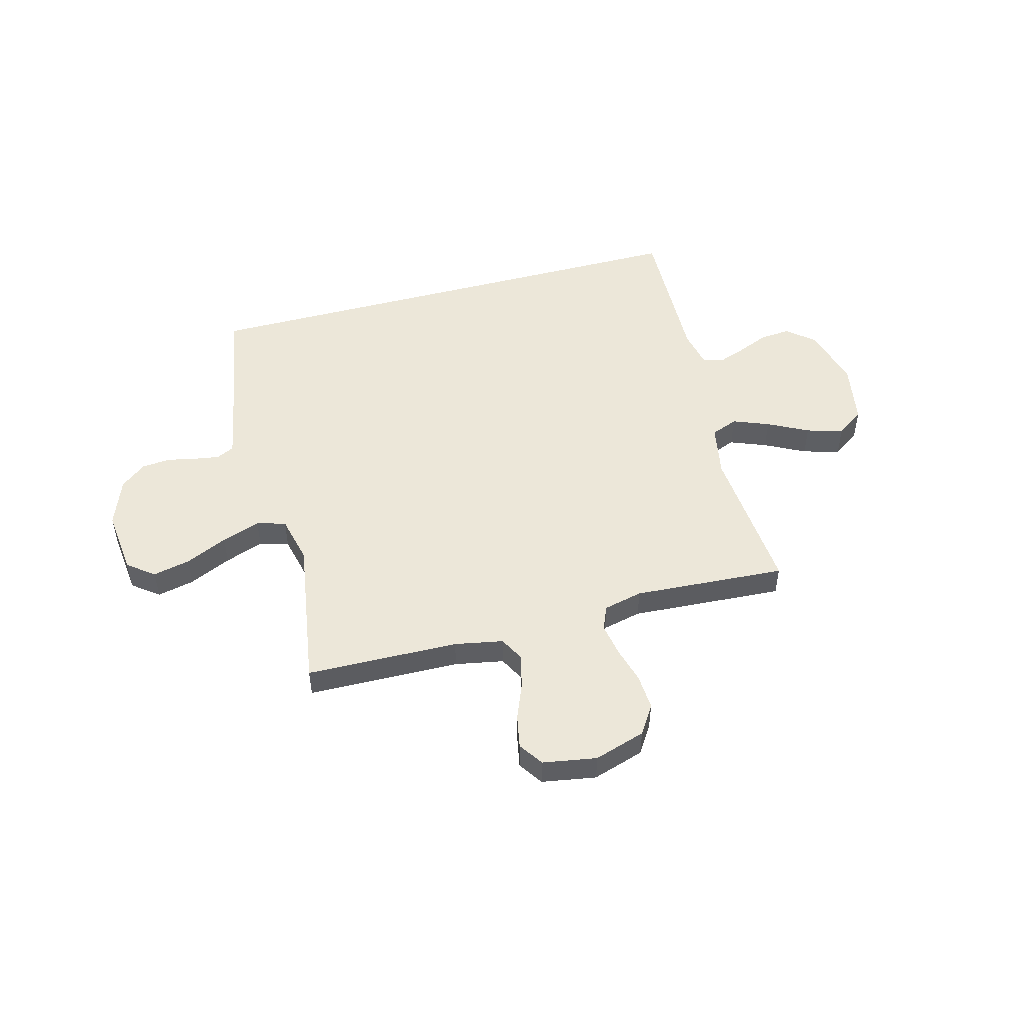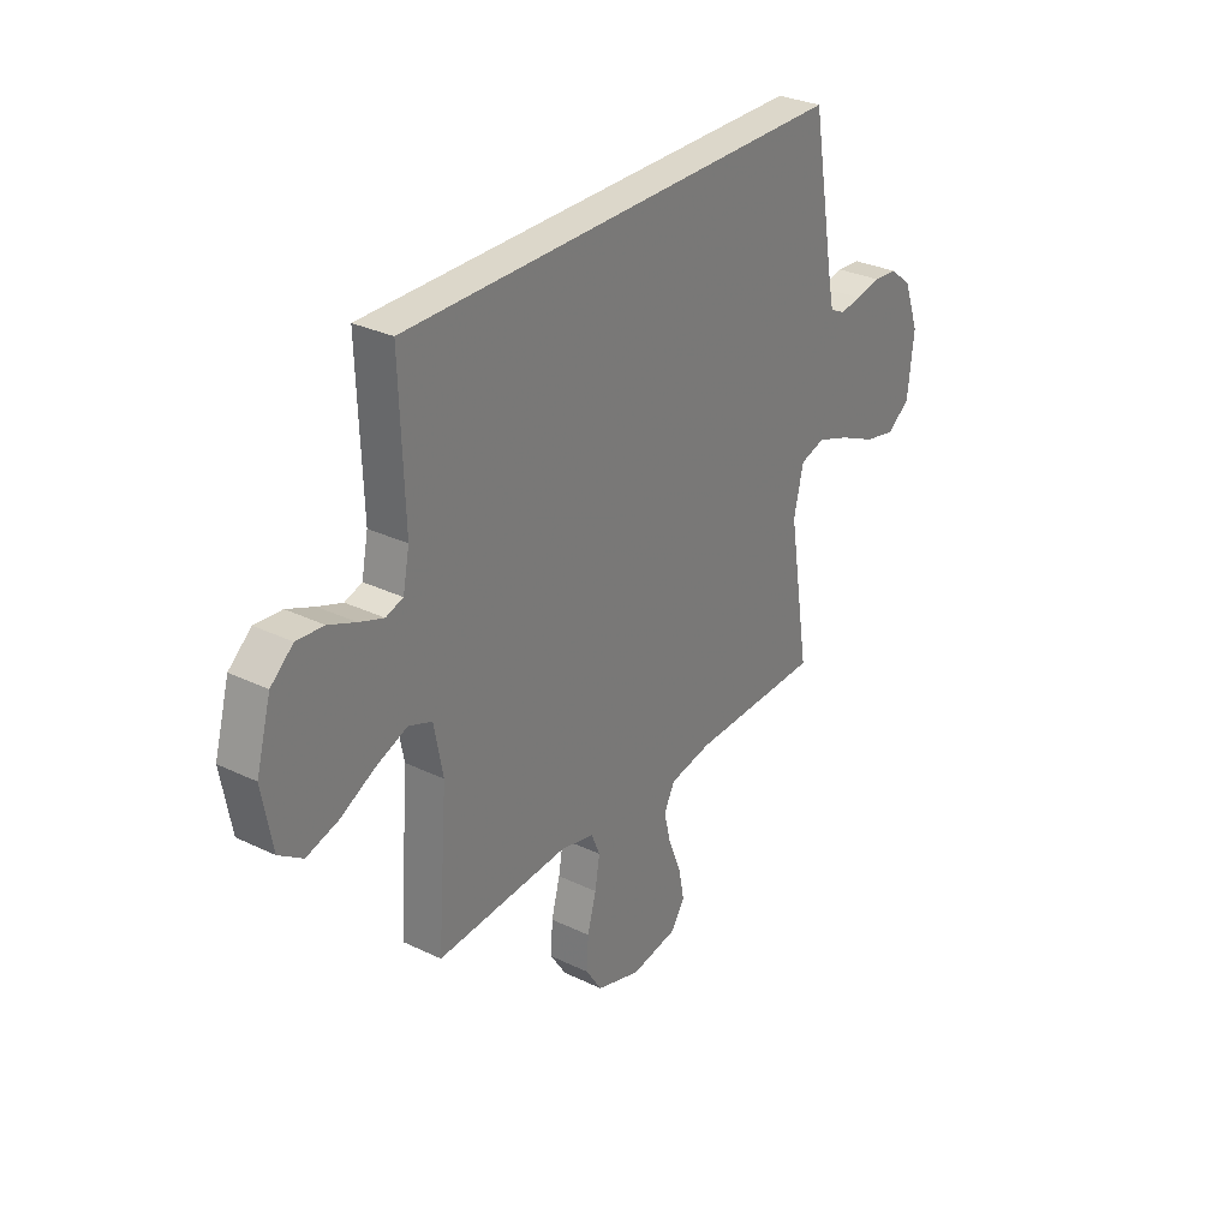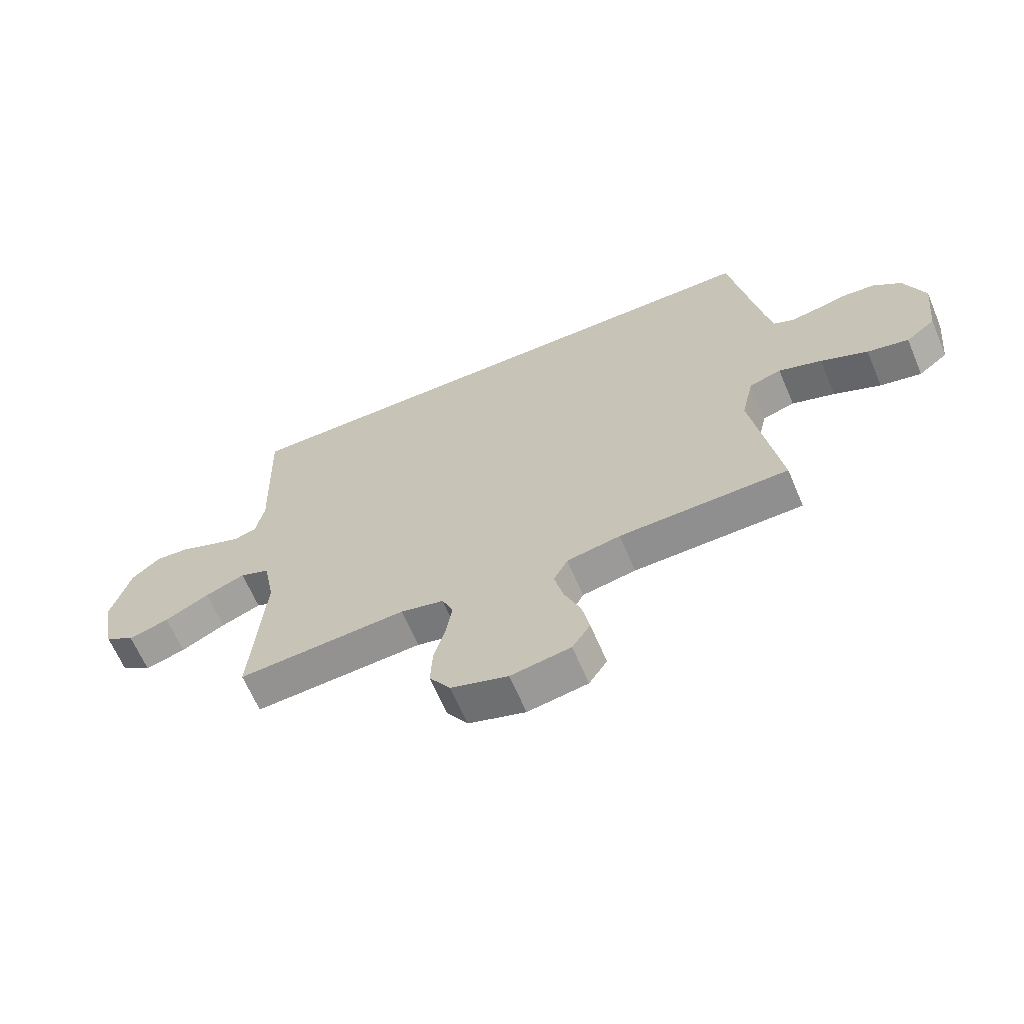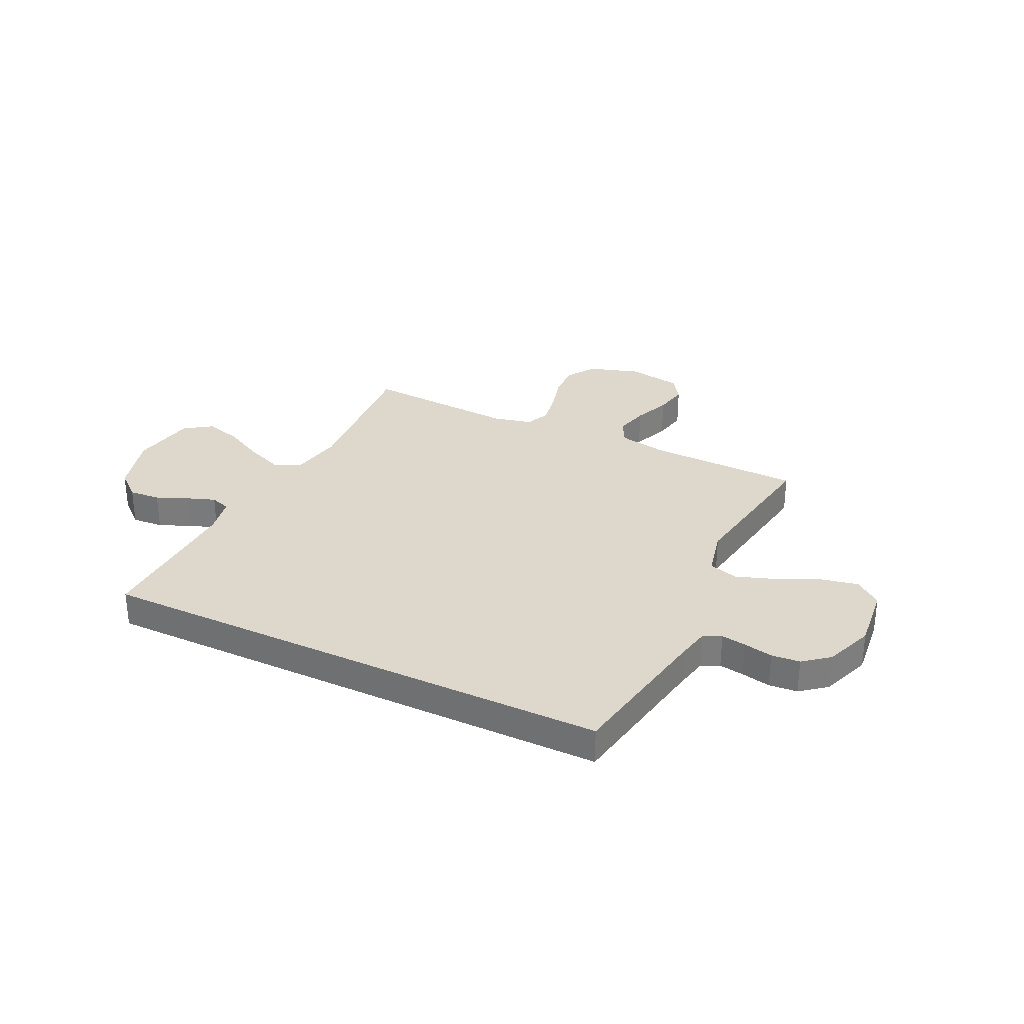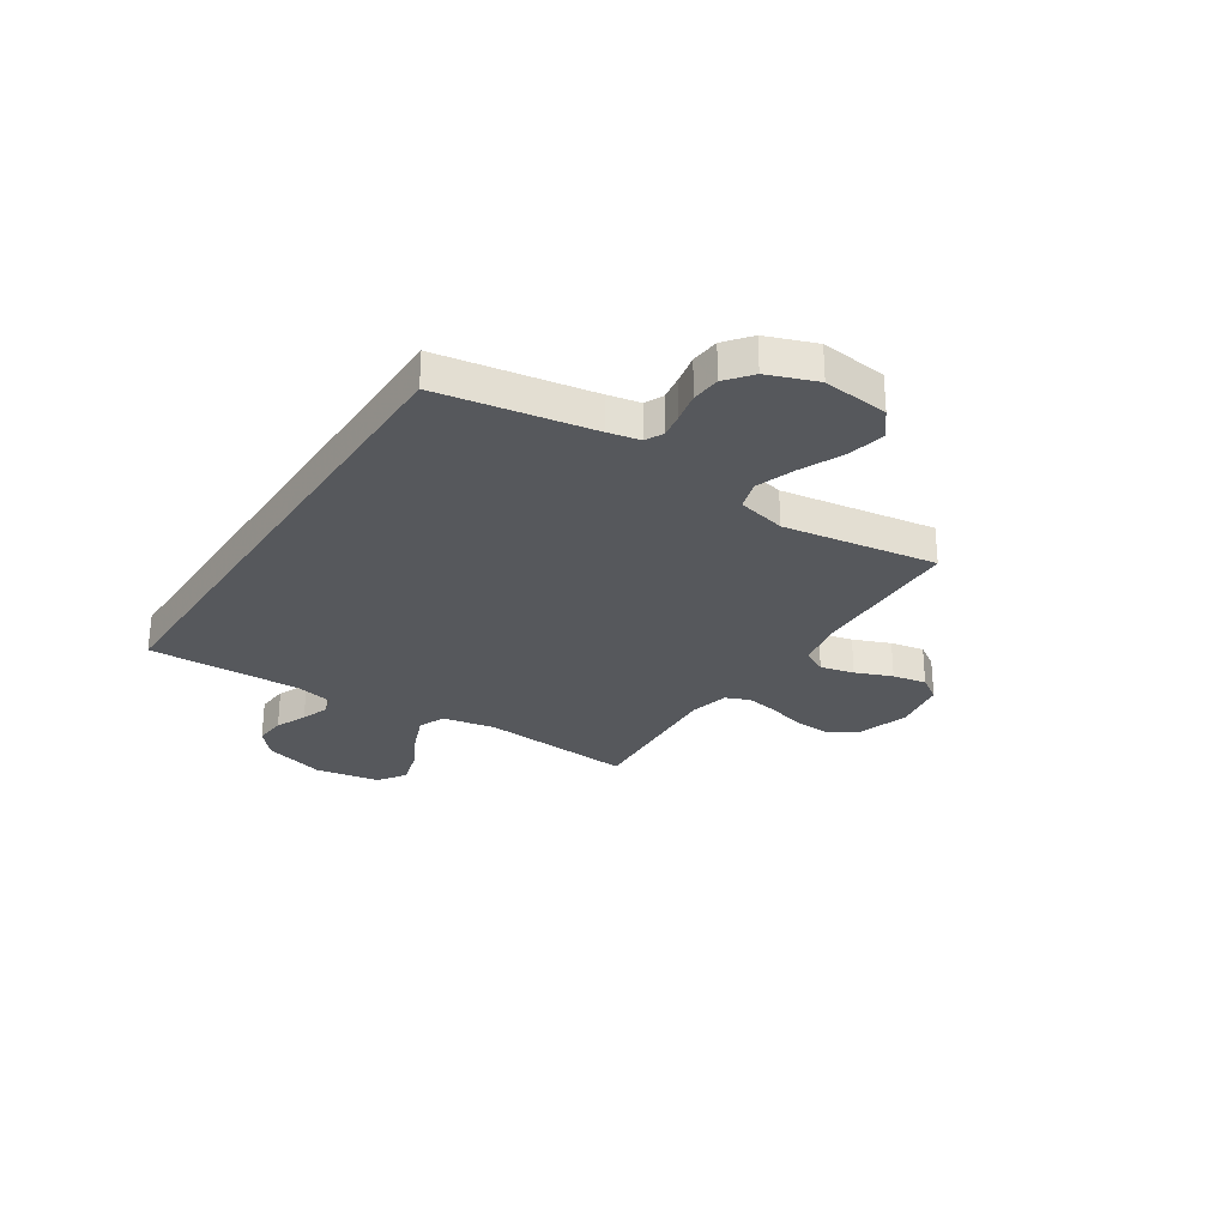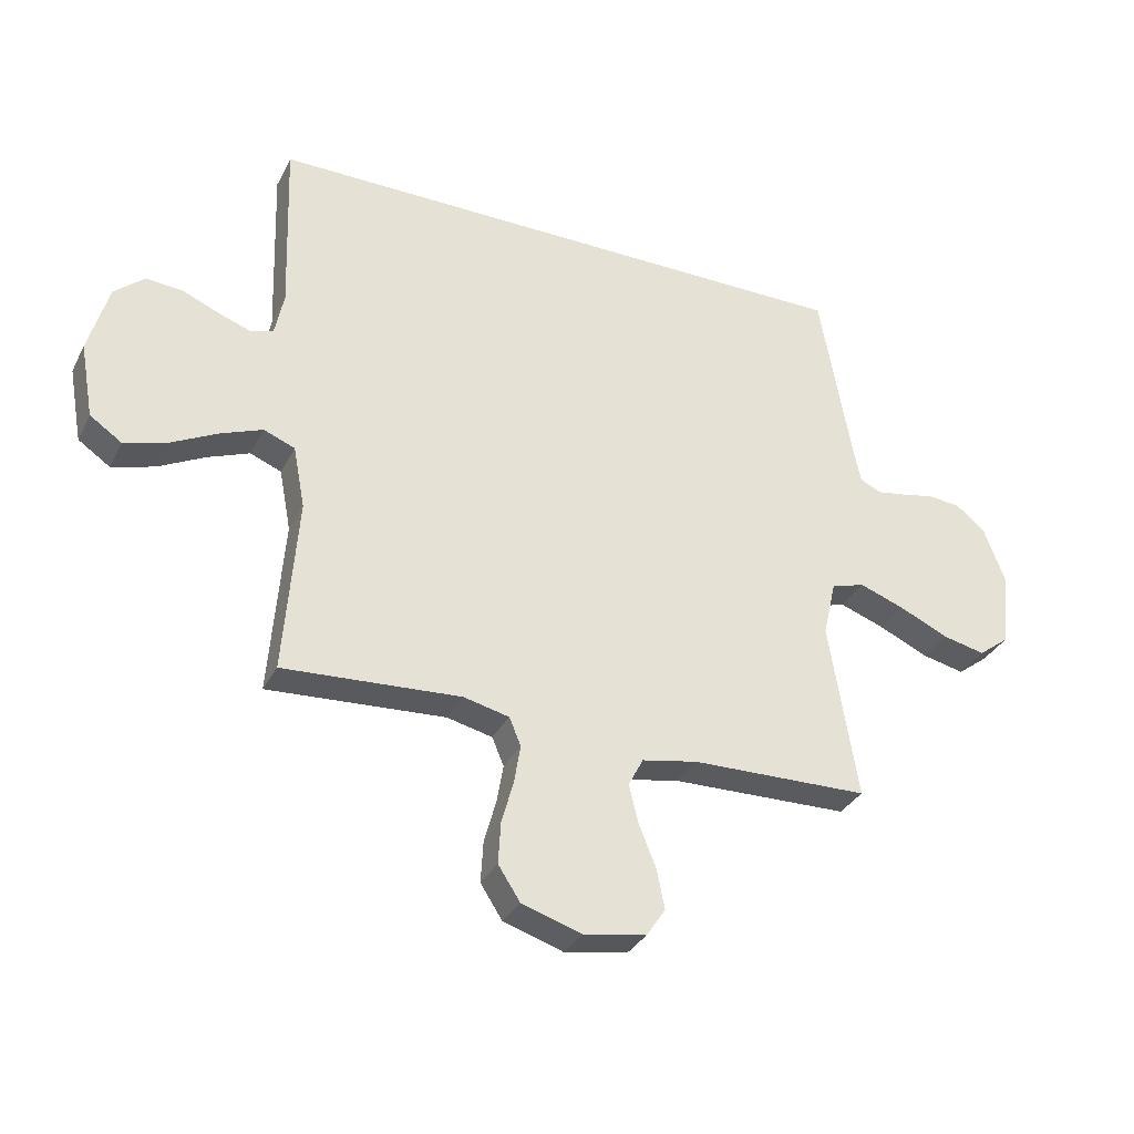
<metadata>
{"format":"obj","ext":"obj","renderer":"f3d","projection":"perspective","resolution":1024,"background":"white","views":[{"elev":50.1,"azim":164.9,"up":"+Y"},{"elev":30.4,"azim":-55.1,"up":"+Z"},{"elev":-64.7,"azim":23.0,"up":"+Z"},{"elev":31.2,"azim":25.7,"up":"+Y"},{"elev":-28.3,"azim":56.7,"up":"+Y"},{"elev":-33.0,"azim":-23.7,"up":"+Z"}]}
</metadata>
<code>
v 0.5 0.07 -0.5
v 0.2 0.07 -0.507
v 0.105 0.07 -0.525
v 0.08 0.07 -0.573
v 0.096 0.07 -0.639
v 0.125 0.07 -0.711
v 0.138 0.07 -0.777
v 0.106 0.07 -0.825
v 0 0.07 -0.843
v -0.101 0.07 -0.811
v -0.138 0.07 -0.754
v -0.134 0.07 -0.684
v -0.114 0.07 -0.611
v -0.103 0.07 -0.546
v -0.123 0.07 -0.499
v -0.2 0.07 -0.481
v -0.5 0.07 -0.5
v -0.477 0.07 -0.2
v -0.497 0.07 -0.095
v -0.55 0.07 -0.074
v -0.621 0.07 -0.102
v -0.7 0.07 -0.143
v -0.772 0.07 -0.164
v -0.826 0.07 -0.127
v -0.849 0.07 0
v -0.815 0.07 0.12
v -0.764 0.07 0.164
v -0.703 0.07 0.159
v -0.641 0.07 0.133
v -0.586 0.07 0.113
v -0.547 0.07 0.126
v -0.532 0.07 0.2
v -0.542 0.07 0.5
v 0.48 0.07 0.5
v 0.533 0.07 0.2
v 0.546 0.07 0.138
v 0.581 0.07 0.121
v 0.63 0.07 0.129
v 0.687 0.07 0.141
v 0.743 0.07 0.136
v 0.793 0.07 0.096
v 0.829 0.07 0
v 0.815 0.07 -0.129
v 0.763 0.07 -0.169
v 0.69 0.07 -0.153
v 0.607 0.07 -0.115
v 0.531 0.07 -0.088
v 0.474 0.07 -0.105
v 0.452 0.07 -0.2
v 0.5 0 -0.5
v 0.2 0 -0.507
v 0.105 0 -0.525
v 0.08 0 -0.573
v 0.096 0 -0.639
v 0.125 0 -0.711
v 0.138 0 -0.777
v 0.106 0 -0.825
v 0 0 -0.843
v -0.101 0 -0.811
v -0.138 0 -0.754
v -0.134 0 -0.684
v -0.114 0 -0.611
v -0.103 0 -0.546
v -0.123 0 -0.499
v -0.2 0 -0.481
v -0.5 0 -0.5
v -0.477 0 -0.2
v -0.497 0 -0.095
v -0.55 0 -0.074
v -0.621 0 -0.102
v -0.7 0 -0.143
v -0.772 0 -0.164
v -0.826 0 -0.127
v -0.849 0 0
v -0.815 0 0.12
v -0.764 0 0.164
v -0.703 0 0.159
v -0.641 0 0.133
v -0.586 0 0.113
v -0.547 0 0.126
v -0.532 0 0.2
v -0.542 0 0.5
v 0.48 0 0.5
v 0.533 0 0.2
v 0.546 0 0.138
v 0.581 0 0.121
v 0.63 0 0.129
v 0.687 0 0.141
v 0.743 0 0.136
v 0.793 0 0.096
v 0.829 0 0
v 0.815 0 -0.129
v 0.763 0 -0.169
v 0.69 0 -0.153
v 0.607 0 -0.115
v 0.531 0 -0.088
v 0.474 0 -0.105
v 0.452 0 -0.2
f 44 45 46
f 43 44 46
f 42 43 46
f 41 42 46
f 40 41 46
f 39 40 46
f 38 39 46
f 37 38 46 47
f 36 37 47 48
f 32 33 34 35
f 35 36 48
f 32 35 48
f 31 32 48
f 27 28 29
f 26 27 29
f 25 26 29
f 24 25 29
f 23 24 29
f 22 23 29
f 21 22 29
f 20 21 29 30
f 31 48 49
f 30 31 49
f 20 30 49
f 19 20 49
f 11 12 13
f 10 11 13
f 9 10 13
f 8 9 13
f 7 8 13
f 6 7 13
f 5 6 13
f 4 5 13 14
f 3 4 14 15
f 49 1 2
f 19 49 2
f 18 19 2
f 16 17 18
f 15 16 18
f 3 15 18
f 2 3 18
f 95 94 93
f 95 93 92
f 95 92 91
f 95 91 90
f 95 90 89
f 95 89 88
f 95 88 87
f 96 95 87 86
f 97 96 86 85
f 84 83 82 81
f 97 85 84
f 97 84 81
f 97 81 80
f 78 77 76
f 78 76 75
f 78 75 74
f 78 74 73
f 78 73 72
f 78 72 71
f 78 71 70
f 79 78 70 69
f 98 97 80
f 98 80 79
f 98 79 69
f 98 69 68
f 62 61 60
f 62 60 59
f 62 59 58
f 62 58 57
f 62 57 56
f 62 56 55
f 62 55 54
f 63 62 54 53
f 64 63 53 52
f 51 50 98
f 51 98 68
f 51 68 67
f 67 66 65
f 67 65 64
f 67 64 52
f 67 52 51
f 1 50 51 2
f 2 51 52 3
f 3 52 53 4
f 4 53 54 5
f 5 54 55 6
f 6 55 56 7
f 7 56 57 8
f 8 57 58 9
f 9 58 59 10
f 10 59 60 11
f 11 60 61 12
f 12 61 62 13
f 13 62 63 14
f 14 63 64 15
f 15 64 65 16
f 16 65 66 17
f 17 66 67 18
f 18 67 68 19
f 19 68 69 20
f 20 69 70 21
f 21 70 71 22
f 22 71 72 23
f 23 72 73 24
f 24 73 74 25
f 25 74 75 26
f 26 75 76 27
f 27 76 77 28
f 28 77 78 29
f 29 78 79 30
f 30 79 80 31
f 31 80 81 32
f 32 81 82 33
f 33 82 83 34
f 34 83 84 35
f 35 84 85 36
f 36 85 86 37
f 37 86 87 38
f 38 87 88 39
f 39 88 89 40
f 40 89 90 41
f 41 90 91 42
f 42 91 92 43
f 43 92 93 44
f 44 93 94 45
f 45 94 95 46
f 46 95 96 47
f 47 96 97 48
f 48 97 98 49
f 49 98 50 1

</code>
